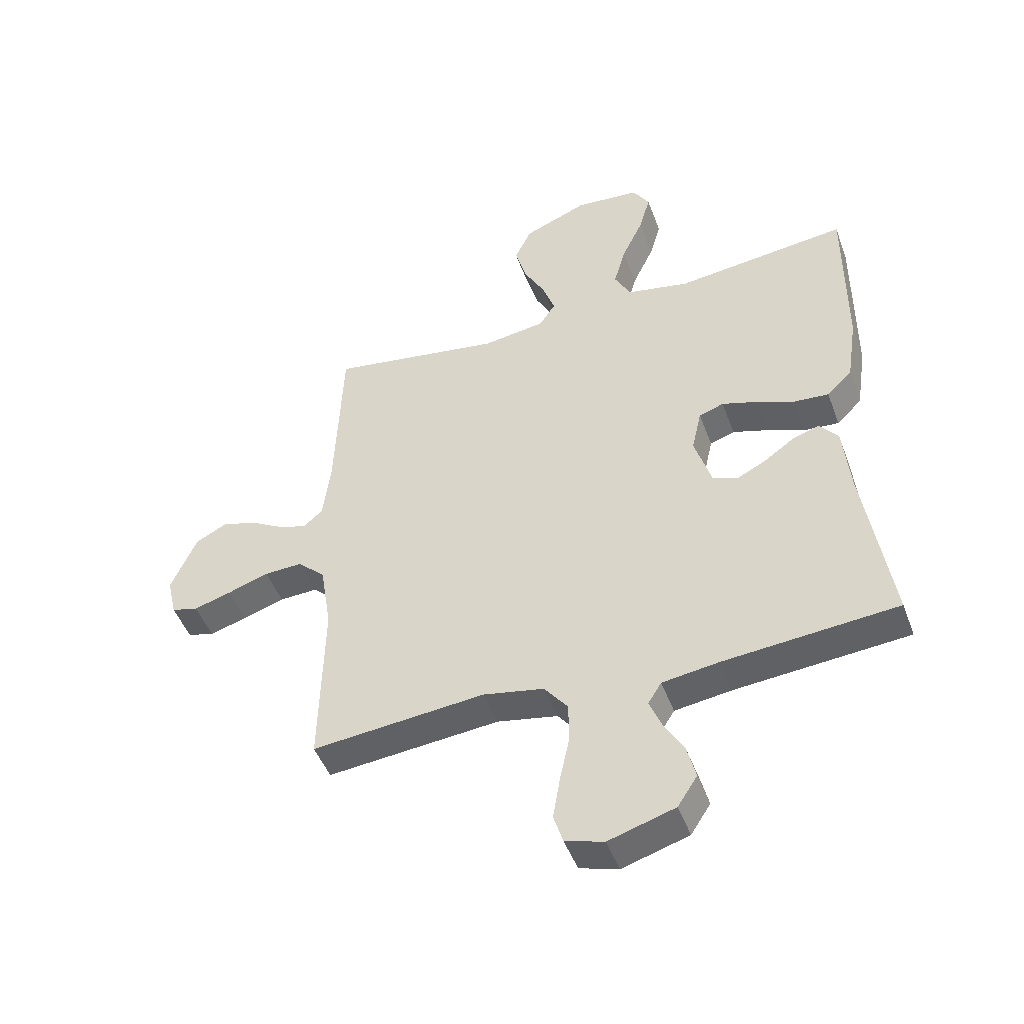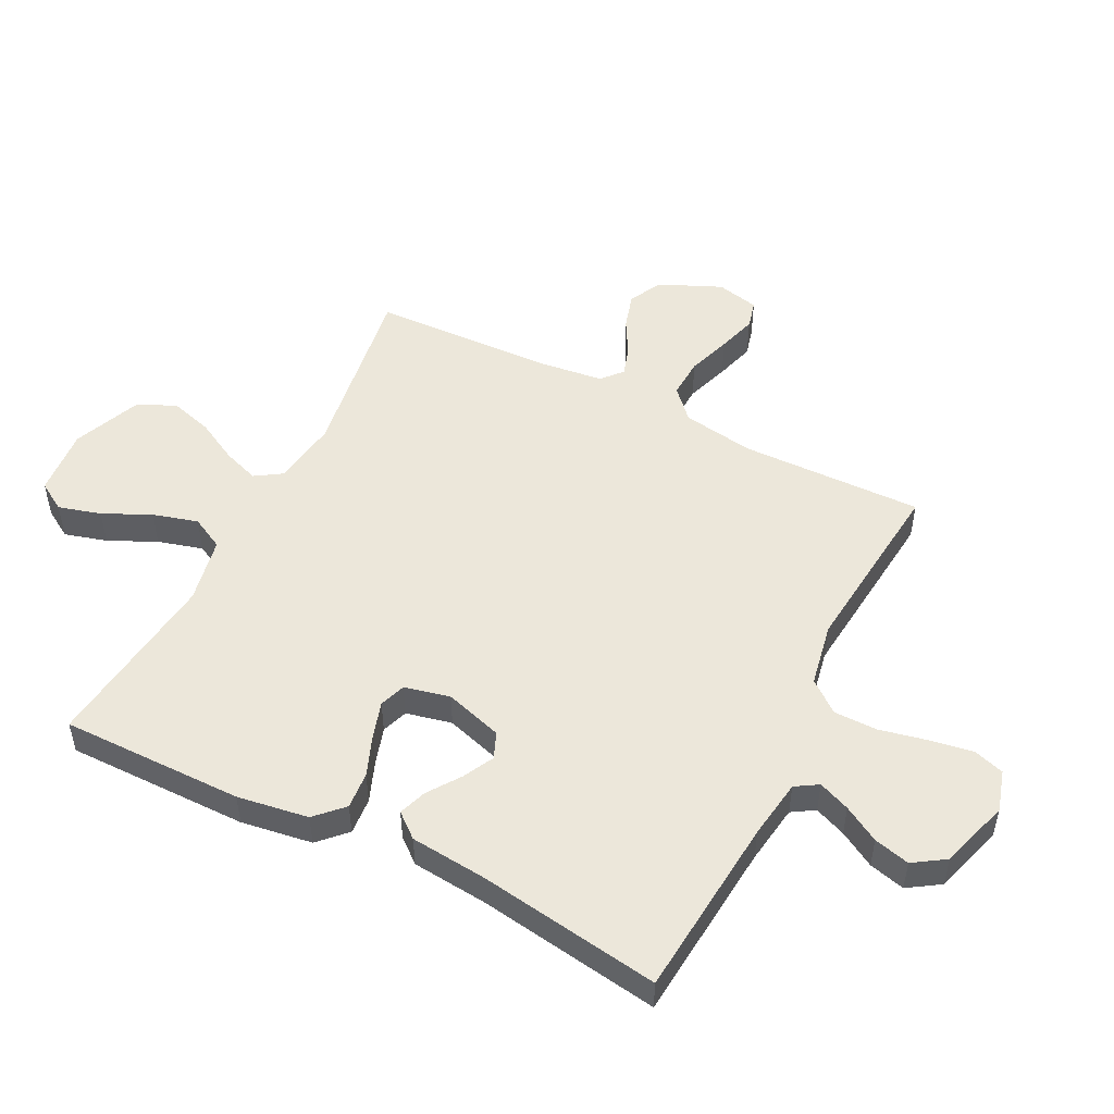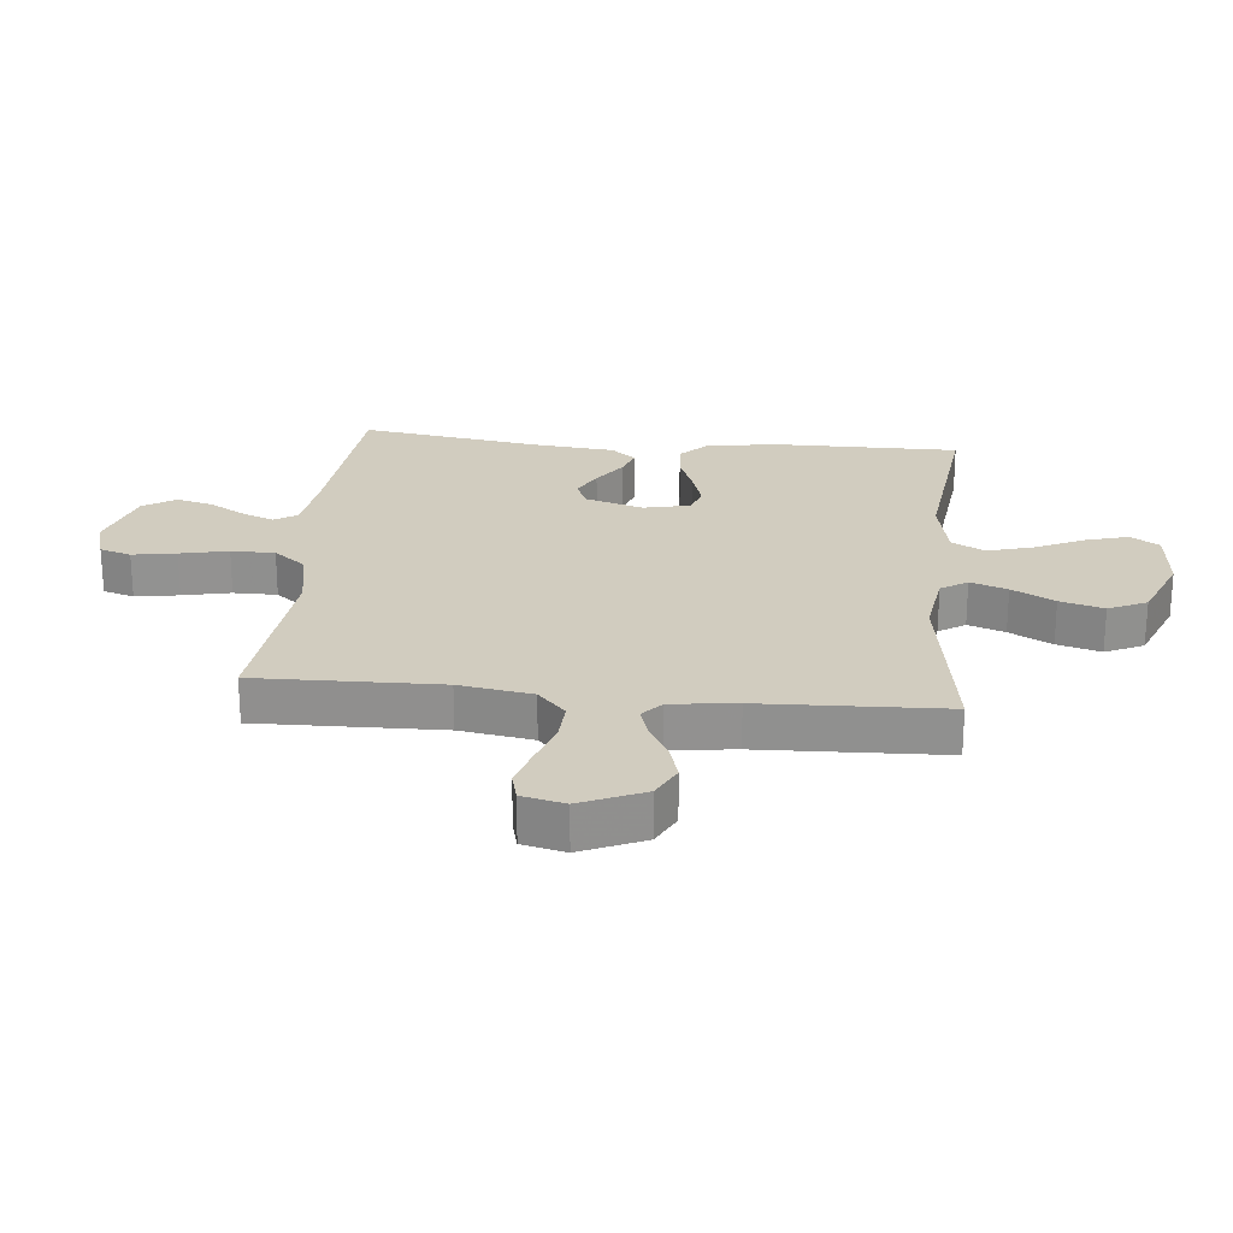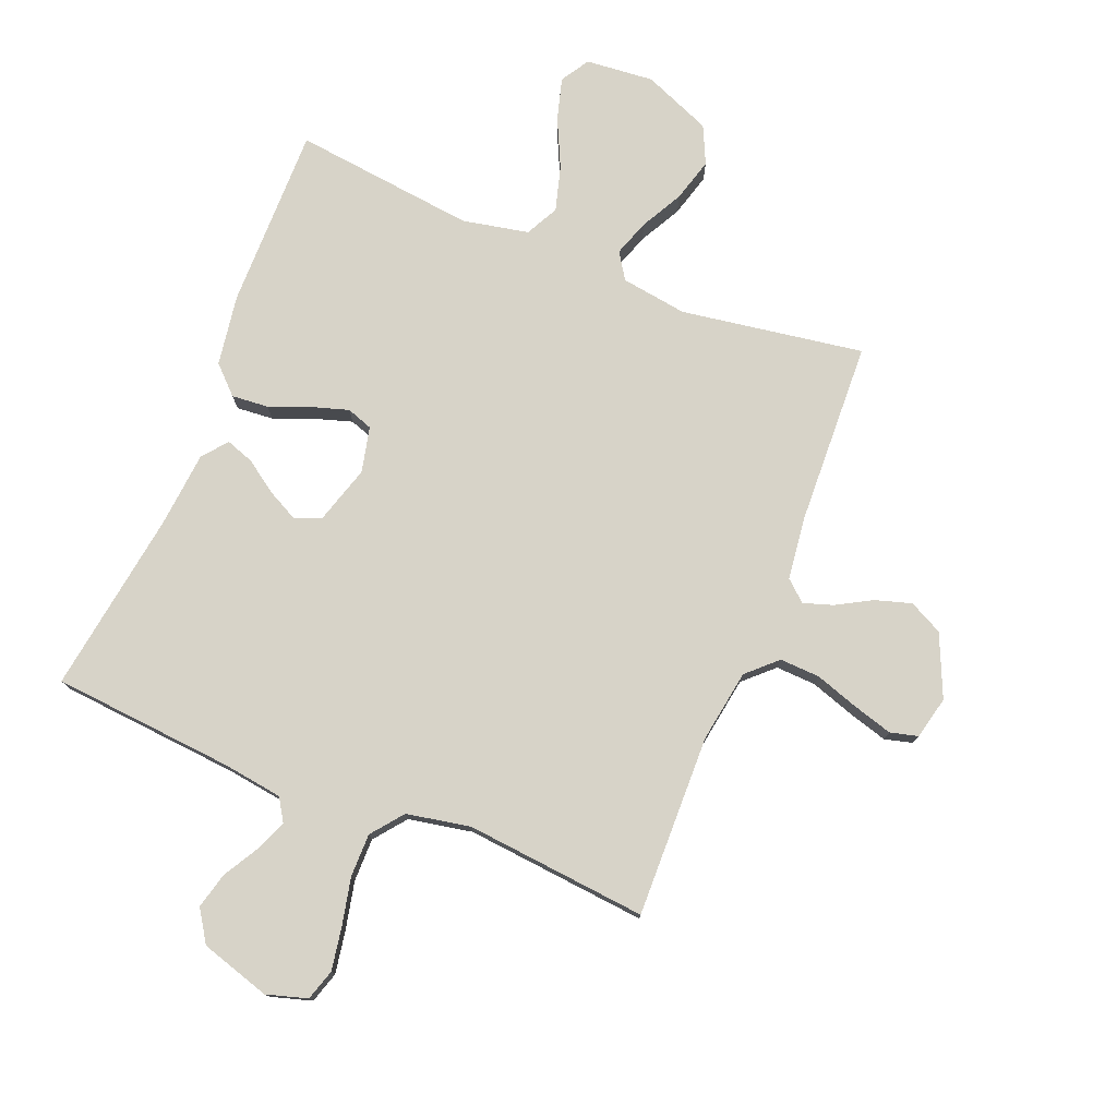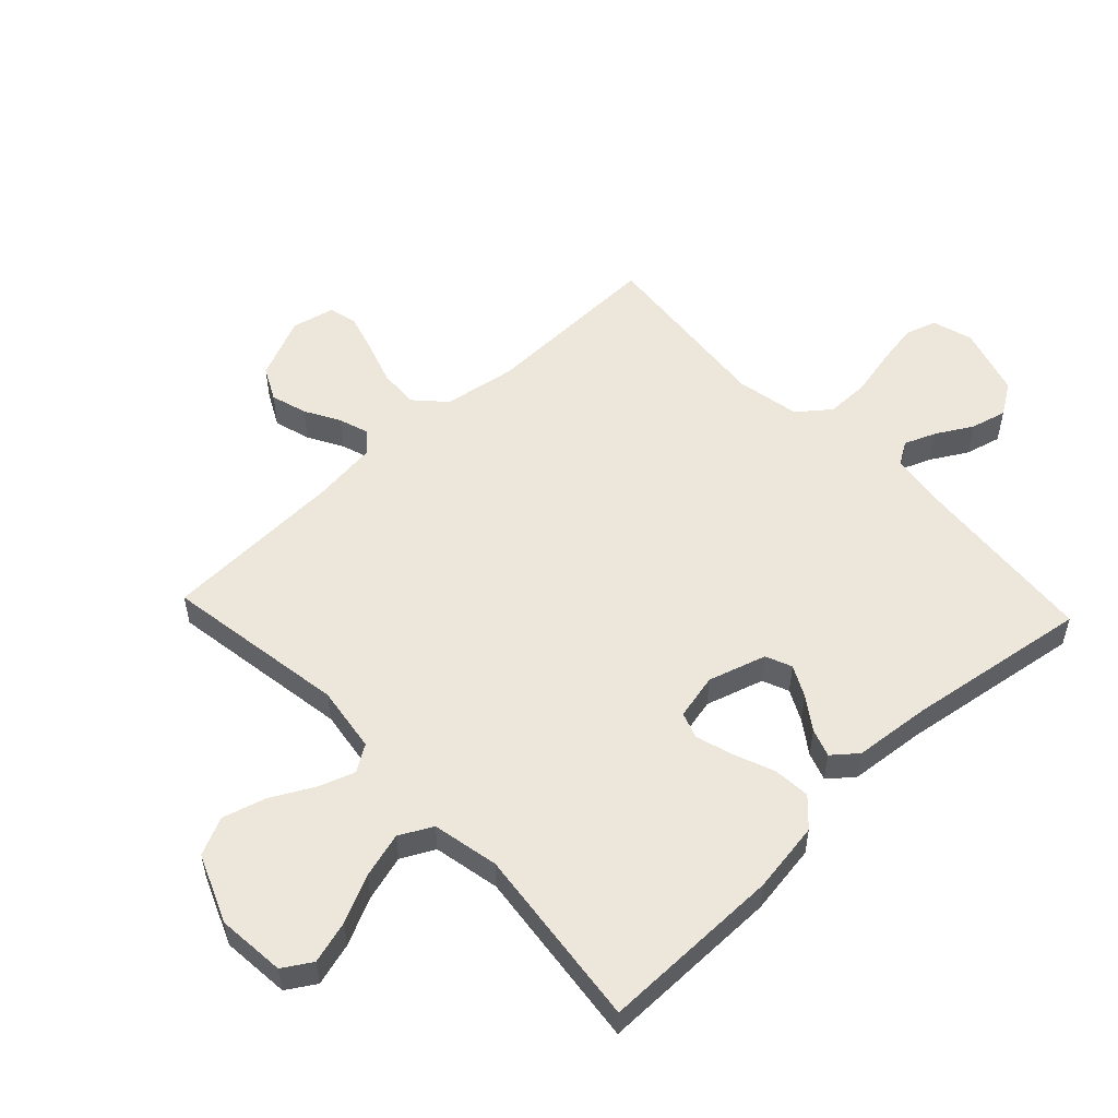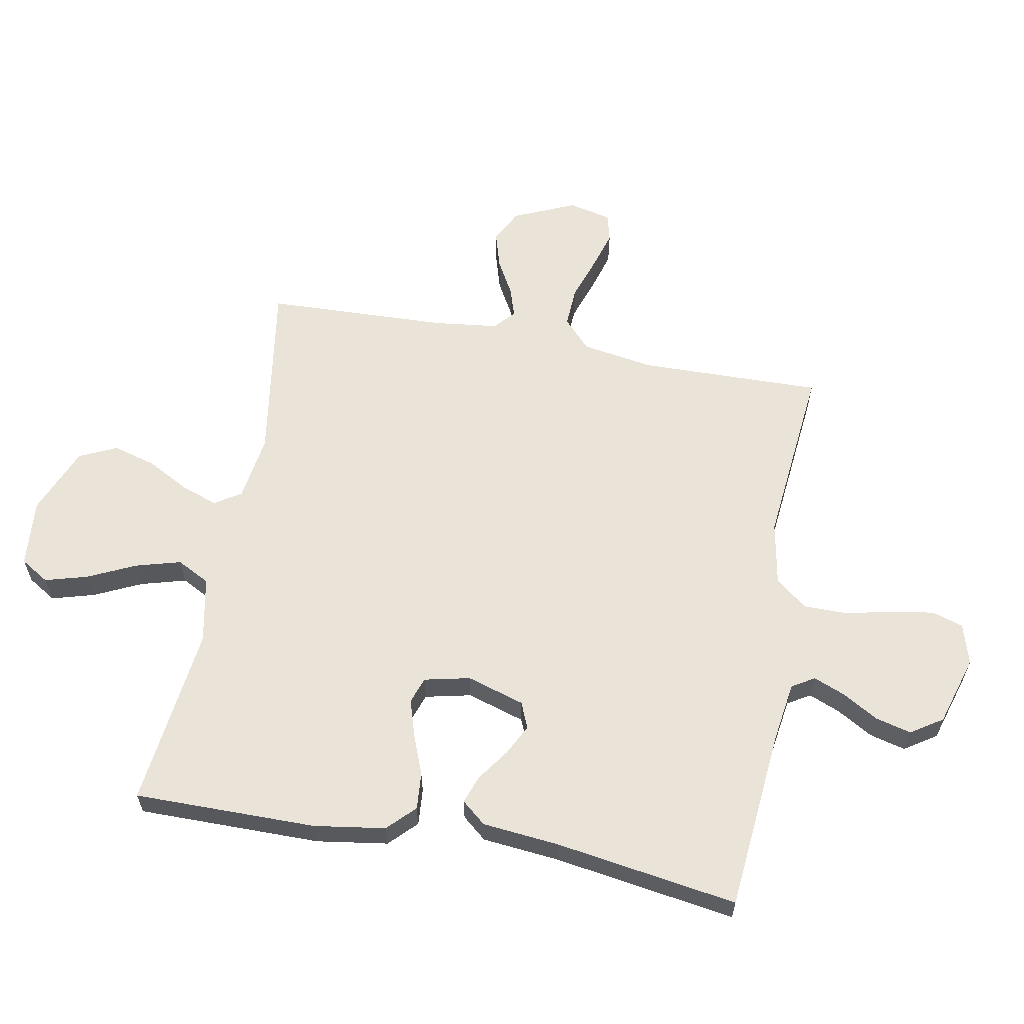
<metadata>
{"format":"obj","ext":"obj","renderer":"f3d","projection":"perspective","resolution":1024,"background":"white","views":[{"elev":-47.3,"azim":19.8,"up":"+Z"},{"elev":50.7,"azim":116.9,"up":"+Y"},{"elev":24.0,"azim":-84.3,"up":"+Y"},{"elev":77.0,"azim":-158.1,"up":"+Y"},{"elev":53.8,"azim":46.7,"up":"+Y"},{"elev":60.9,"azim":100.7,"up":"+Y"}]}
</metadata>
<code>
v -0.5 0.07 -0.5
v -0.493 0.07 -0.2
v -0.512 0.07 -0.081
v -0.56 0.07 -0.036
v -0.626 0.07 -0.039
v -0.698 0.07 -0.063
v -0.763 0.07 -0.082
v -0.809 0.07 -0.07
v -0.825 0.07 0
v -0.78 0.07 0.102
v -0.725 0.07 0.13
v -0.665 0.07 0.112
v -0.608 0.07 0.08
v -0.559 0.07 0.064
v -0.525 0.07 0.094
v -0.512 0.07 0.2
v -0.5 0.07 0.5
v -0.2 0.07 0.453
v -0.091 0.07 0.469
v -0.063 0.07 0.512
v -0.084 0.07 0.572
v -0.121 0.07 0.641
v -0.141 0.07 0.712
v -0.112 0.07 0.774
v 0 0.07 0.82
v 0.112 0.07 0.81
v 0.141 0.07 0.763
v 0.121 0.07 0.693
v 0.084 0.07 0.615
v 0.063 0.07 0.541
v 0.091 0.07 0.487
v 0.2 0.07 0.465
v 0.5 0.07 0.5
v 0.498 0.07 0.2
v 0.48 0.07 0.083
v 0.436 0.07 0.04
v 0.375 0.07 0.045
v 0.309 0.07 0.071
v 0.248 0.07 0.09
v 0.205 0.07 0.075
v 0.188 0.07 0
v 0.217 0.07 -0.095
v 0.26 0.07 -0.113
v 0.311 0.07 -0.087
v 0.364 0.07 -0.05
v 0.41 0.07 -0.034
v 0.443 0.07 -0.074
v 0.455 0.07 -0.2
v 0.5 0.07 -0.5
v 0.2 0.07 -0.526
v 0.102 0.07 -0.54
v 0.079 0.07 -0.577
v 0.1 0.07 -0.629
v 0.134 0.07 -0.688
v 0.149 0.07 -0.747
v 0.115 0.07 -0.799
v 0 0.07 -0.834
v -0.067 0.07 -0.814
v -0.083 0.07 -0.763
v -0.071 0.07 -0.692
v -0.054 0.07 -0.614
v -0.054 0.07 -0.543
v -0.095 0.07 -0.491
v -0.2 0.07 -0.471
v -0.5 0 -0.5
v -0.493 0 -0.2
v -0.512 0 -0.081
v -0.56 0 -0.036
v -0.626 0 -0.039
v -0.698 0 -0.063
v -0.763 0 -0.082
v -0.809 0 -0.07
v -0.825 0 0
v -0.78 0 0.102
v -0.725 0 0.13
v -0.665 0 0.112
v -0.608 0 0.08
v -0.559 0 0.064
v -0.525 0 0.094
v -0.512 0 0.2
v -0.5 0 0.5
v -0.2 0 0.453
v -0.091 0 0.469
v -0.063 0 0.512
v -0.084 0 0.572
v -0.121 0 0.641
v -0.141 0 0.712
v -0.112 0 0.774
v 0 0 0.82
v 0.112 0 0.81
v 0.141 0 0.763
v 0.121 0 0.693
v 0.084 0 0.615
v 0.063 0 0.541
v 0.091 0 0.487
v 0.2 0 0.465
v 0.5 0 0.5
v 0.498 0 0.2
v 0.48 0 0.083
v 0.436 0 0.04
v 0.375 0 0.045
v 0.309 0 0.071
v 0.248 0 0.09
v 0.205 0 0.075
v 0.188 0 0
v 0.217 0 -0.095
v 0.26 0 -0.113
v 0.311 0 -0.087
v 0.364 0 -0.05
v 0.41 0 -0.034
v 0.443 0 -0.074
v 0.455 0 -0.2
v 0.5 0 -0.5
v 0.2 0 -0.526
v 0.102 0 -0.54
v 0.079 0 -0.577
v 0.1 0 -0.629
v 0.134 0 -0.688
v 0.149 0 -0.747
v 0.115 0 -0.799
v 0 0 -0.834
v -0.067 0 -0.814
v -0.083 0 -0.763
v -0.071 0 -0.692
v -0.054 0 -0.614
v -0.054 0 -0.543
v -0.095 0 -0.491
v -0.2 0 -0.471
f 59 60 61
f 58 59 61
f 57 58 61
f 56 57 61
f 55 56 61
f 54 55 61
f 53 54 61
f 52 53 61 62
f 51 52 62 63
f 48 49 50
f 50 51 63
f 48 50 63
f 47 48 63
f 46 47 63
f 45 46 63
f 44 45 63
f 36 37 38
f 35 36 38
f 34 35 38
f 33 34 38
f 32 33 38
f 31 32 38 39
f 30 31 39 40
f 27 28 29
f 26 27 29
f 25 26 29
f 24 25 29
f 23 24 29
f 22 23 29
f 21 22 29
f 20 21 29 30
f 30 40 41
f 20 30 41
f 19 20 41
f 16 17 18
f 19 41 42
f 18 19 42
f 16 18 42
f 15 16 42
f 11 12 13
f 10 11 13
f 9 10 13
f 8 9 13
f 7 8 13
f 6 7 13
f 5 6 13
f 4 5 13 14
f 64 1 2
f 64 2 3
f 43 44 63 64
f 43 64 3
f 15 42 43
f 14 15 43
f 4 14 43
f 3 4 43
f 125 124 123
f 125 123 122
f 125 122 121
f 125 121 120
f 125 120 119
f 125 119 118
f 125 118 117
f 126 125 117 116
f 127 126 116 115
f 114 113 112
f 127 115 114
f 127 114 112
f 127 112 111
f 127 111 110
f 127 110 109
f 127 109 108
f 102 101 100
f 102 100 99
f 102 99 98
f 102 98 97
f 102 97 96
f 103 102 96 95
f 104 103 95 94
f 93 92 91
f 93 91 90
f 93 90 89
f 93 89 88
f 93 88 87
f 93 87 86
f 93 86 85
f 94 93 85 84
f 105 104 94
f 105 94 84
f 105 84 83
f 82 81 80
f 106 105 83
f 106 83 82
f 106 82 80
f 106 80 79
f 77 76 75
f 77 75 74
f 77 74 73
f 77 73 72
f 77 72 71
f 77 71 70
f 77 70 69
f 78 77 69 68
f 66 65 128
f 67 66 128
f 128 127 108 107
f 67 128 107
f 107 106 79
f 107 79 78
f 107 78 68
f 107 68 67
f 1 65 66 2
f 2 66 67 3
f 3 67 68 4
f 4 68 69 5
f 5 69 70 6
f 6 70 71 7
f 7 71 72 8
f 8 72 73 9
f 9 73 74 10
f 10 74 75 11
f 11 75 76 12
f 12 76 77 13
f 13 77 78 14
f 14 78 79 15
f 15 79 80 16
f 16 80 81 17
f 17 81 82 18
f 18 82 83 19
f 19 83 84 20
f 20 84 85 21
f 21 85 86 22
f 22 86 87 23
f 23 87 88 24
f 24 88 89 25
f 25 89 90 26
f 26 90 91 27
f 27 91 92 28
f 28 92 93 29
f 29 93 94 30
f 30 94 95 31
f 31 95 96 32
f 32 96 97 33
f 33 97 98 34
f 34 98 99 35
f 35 99 100 36
f 36 100 101 37
f 37 101 102 38
f 38 102 103 39
f 39 103 104 40
f 40 104 105 41
f 41 105 106 42
f 42 106 107 43
f 43 107 108 44
f 44 108 109 45
f 45 109 110 46
f 46 110 111 47
f 47 111 112 48
f 48 112 113 49
f 49 113 114 50
f 50 114 115 51
f 51 115 116 52
f 52 116 117 53
f 53 117 118 54
f 54 118 119 55
f 55 119 120 56
f 56 120 121 57
f 57 121 122 58
f 58 122 123 59
f 59 123 124 60
f 60 124 125 61
f 61 125 126 62
f 62 126 127 63
f 63 127 128 64
f 64 128 65 1

</code>
